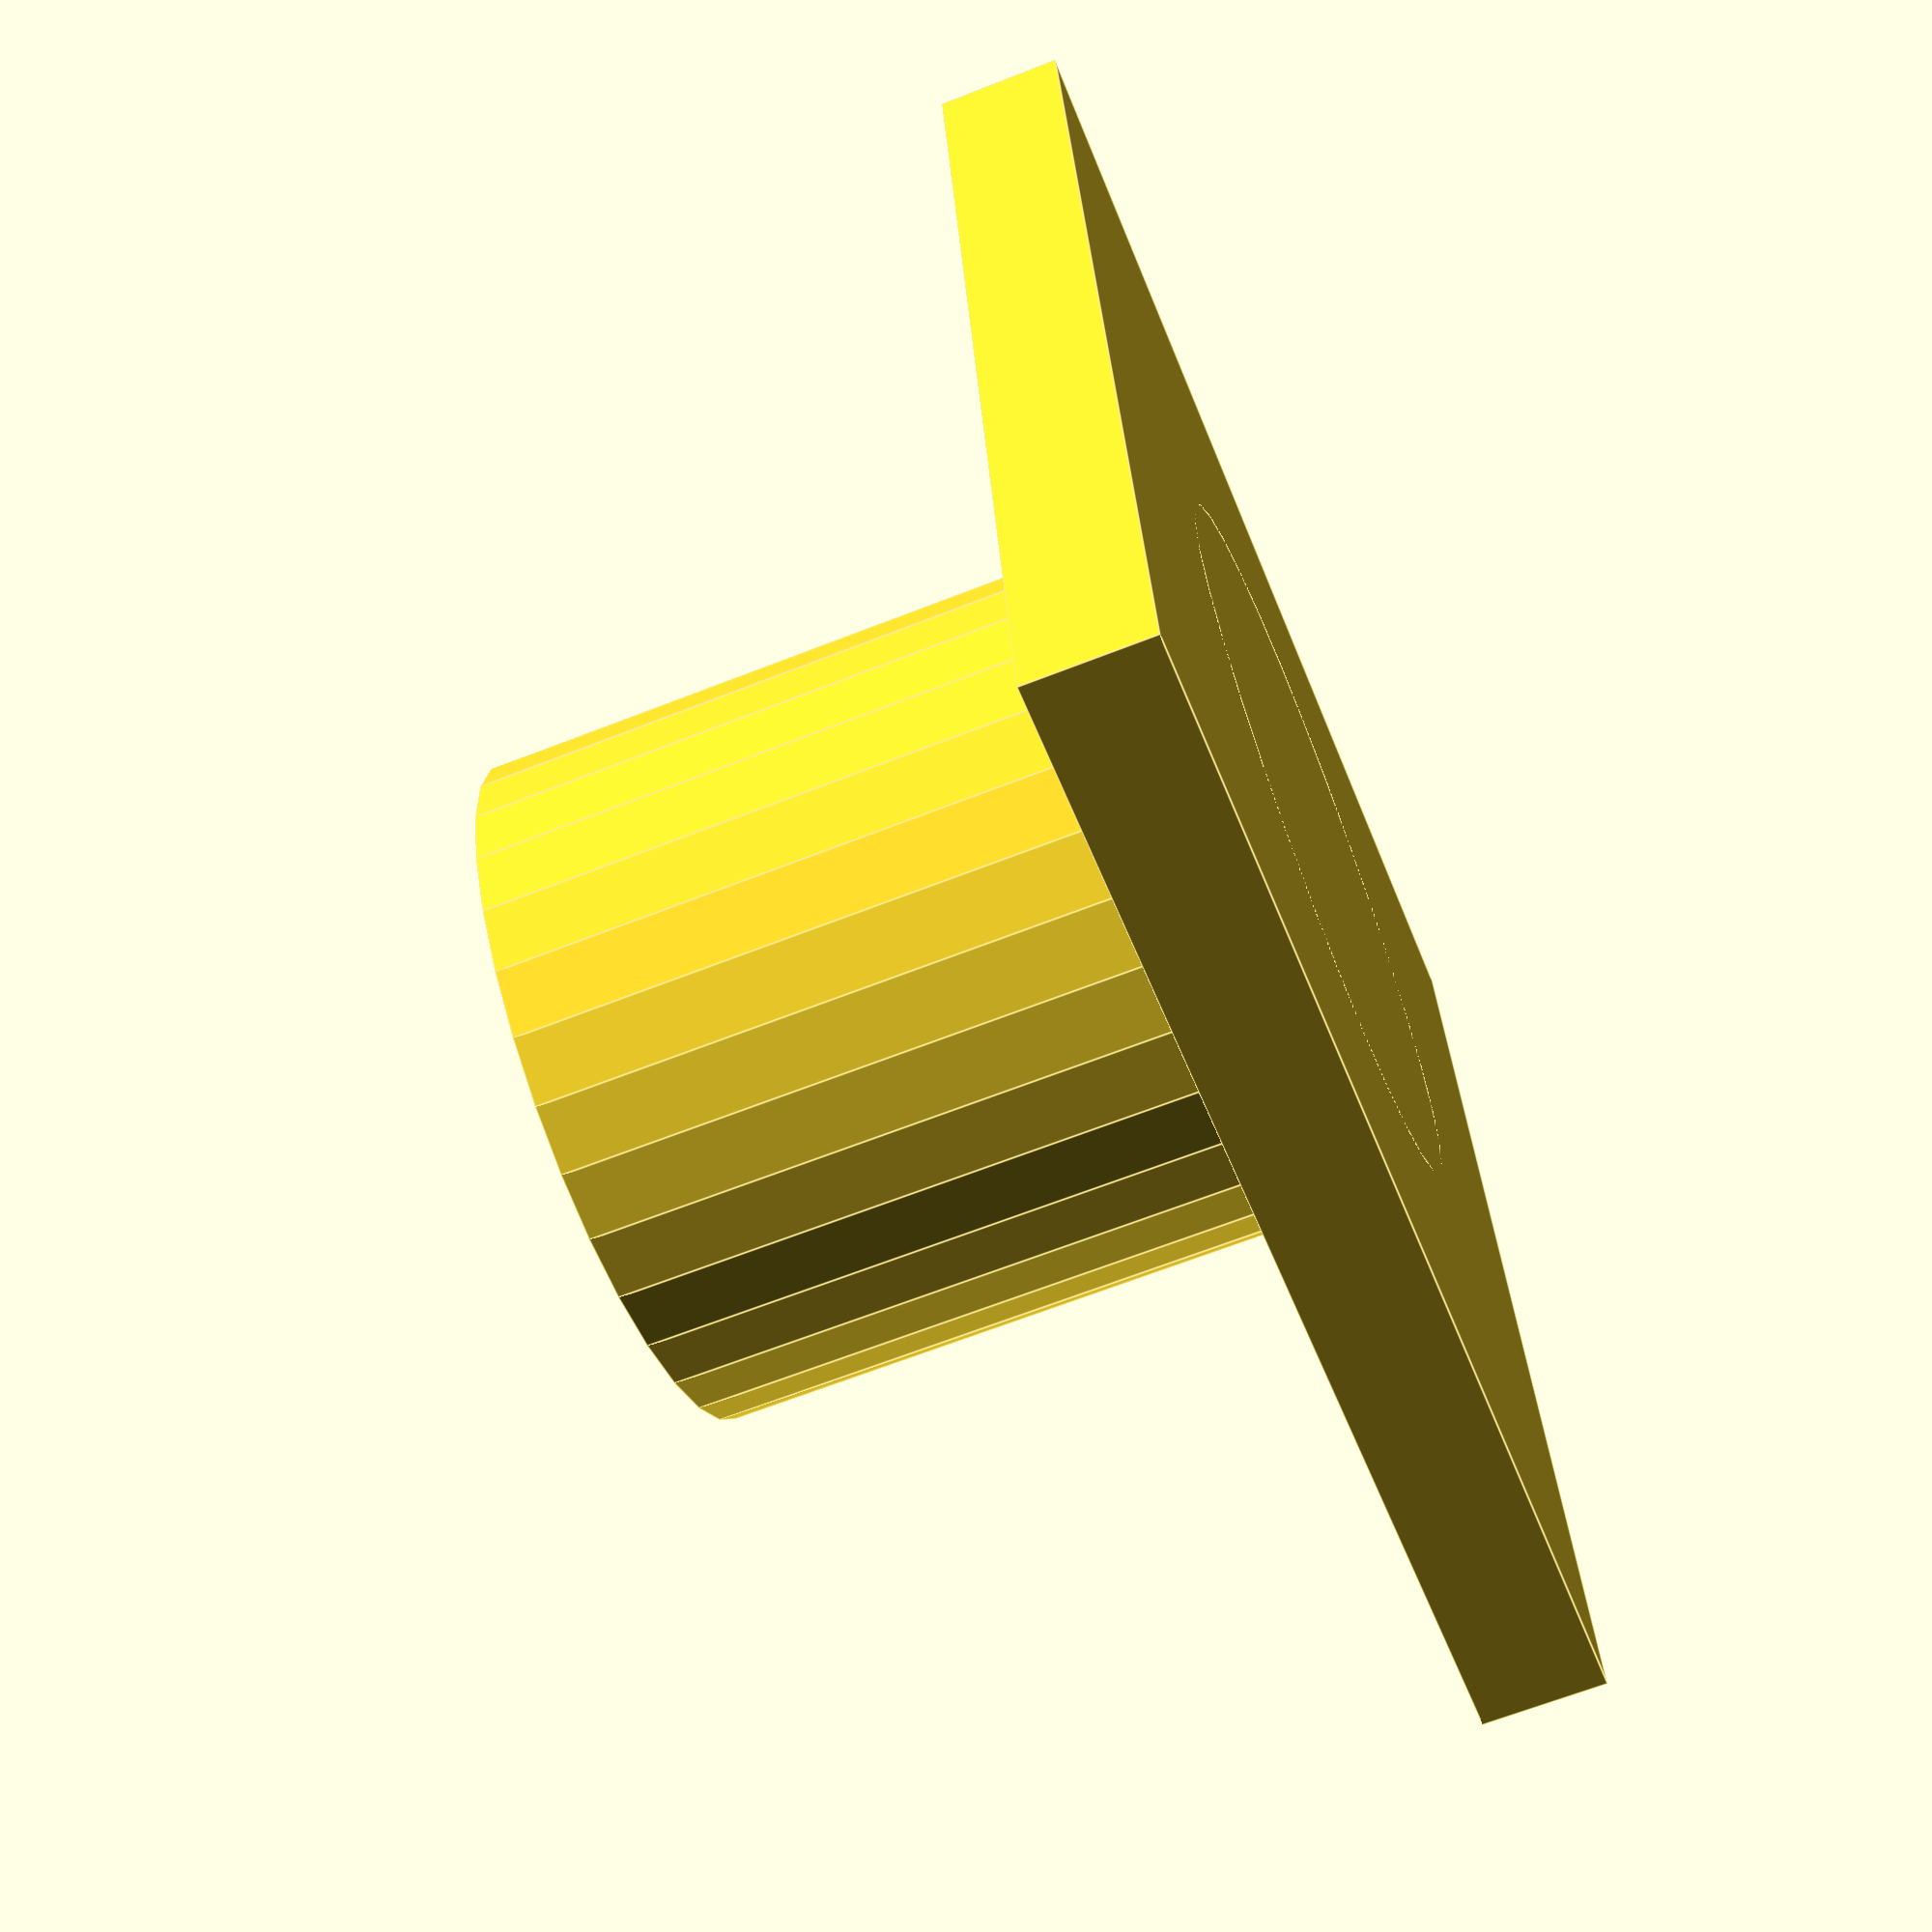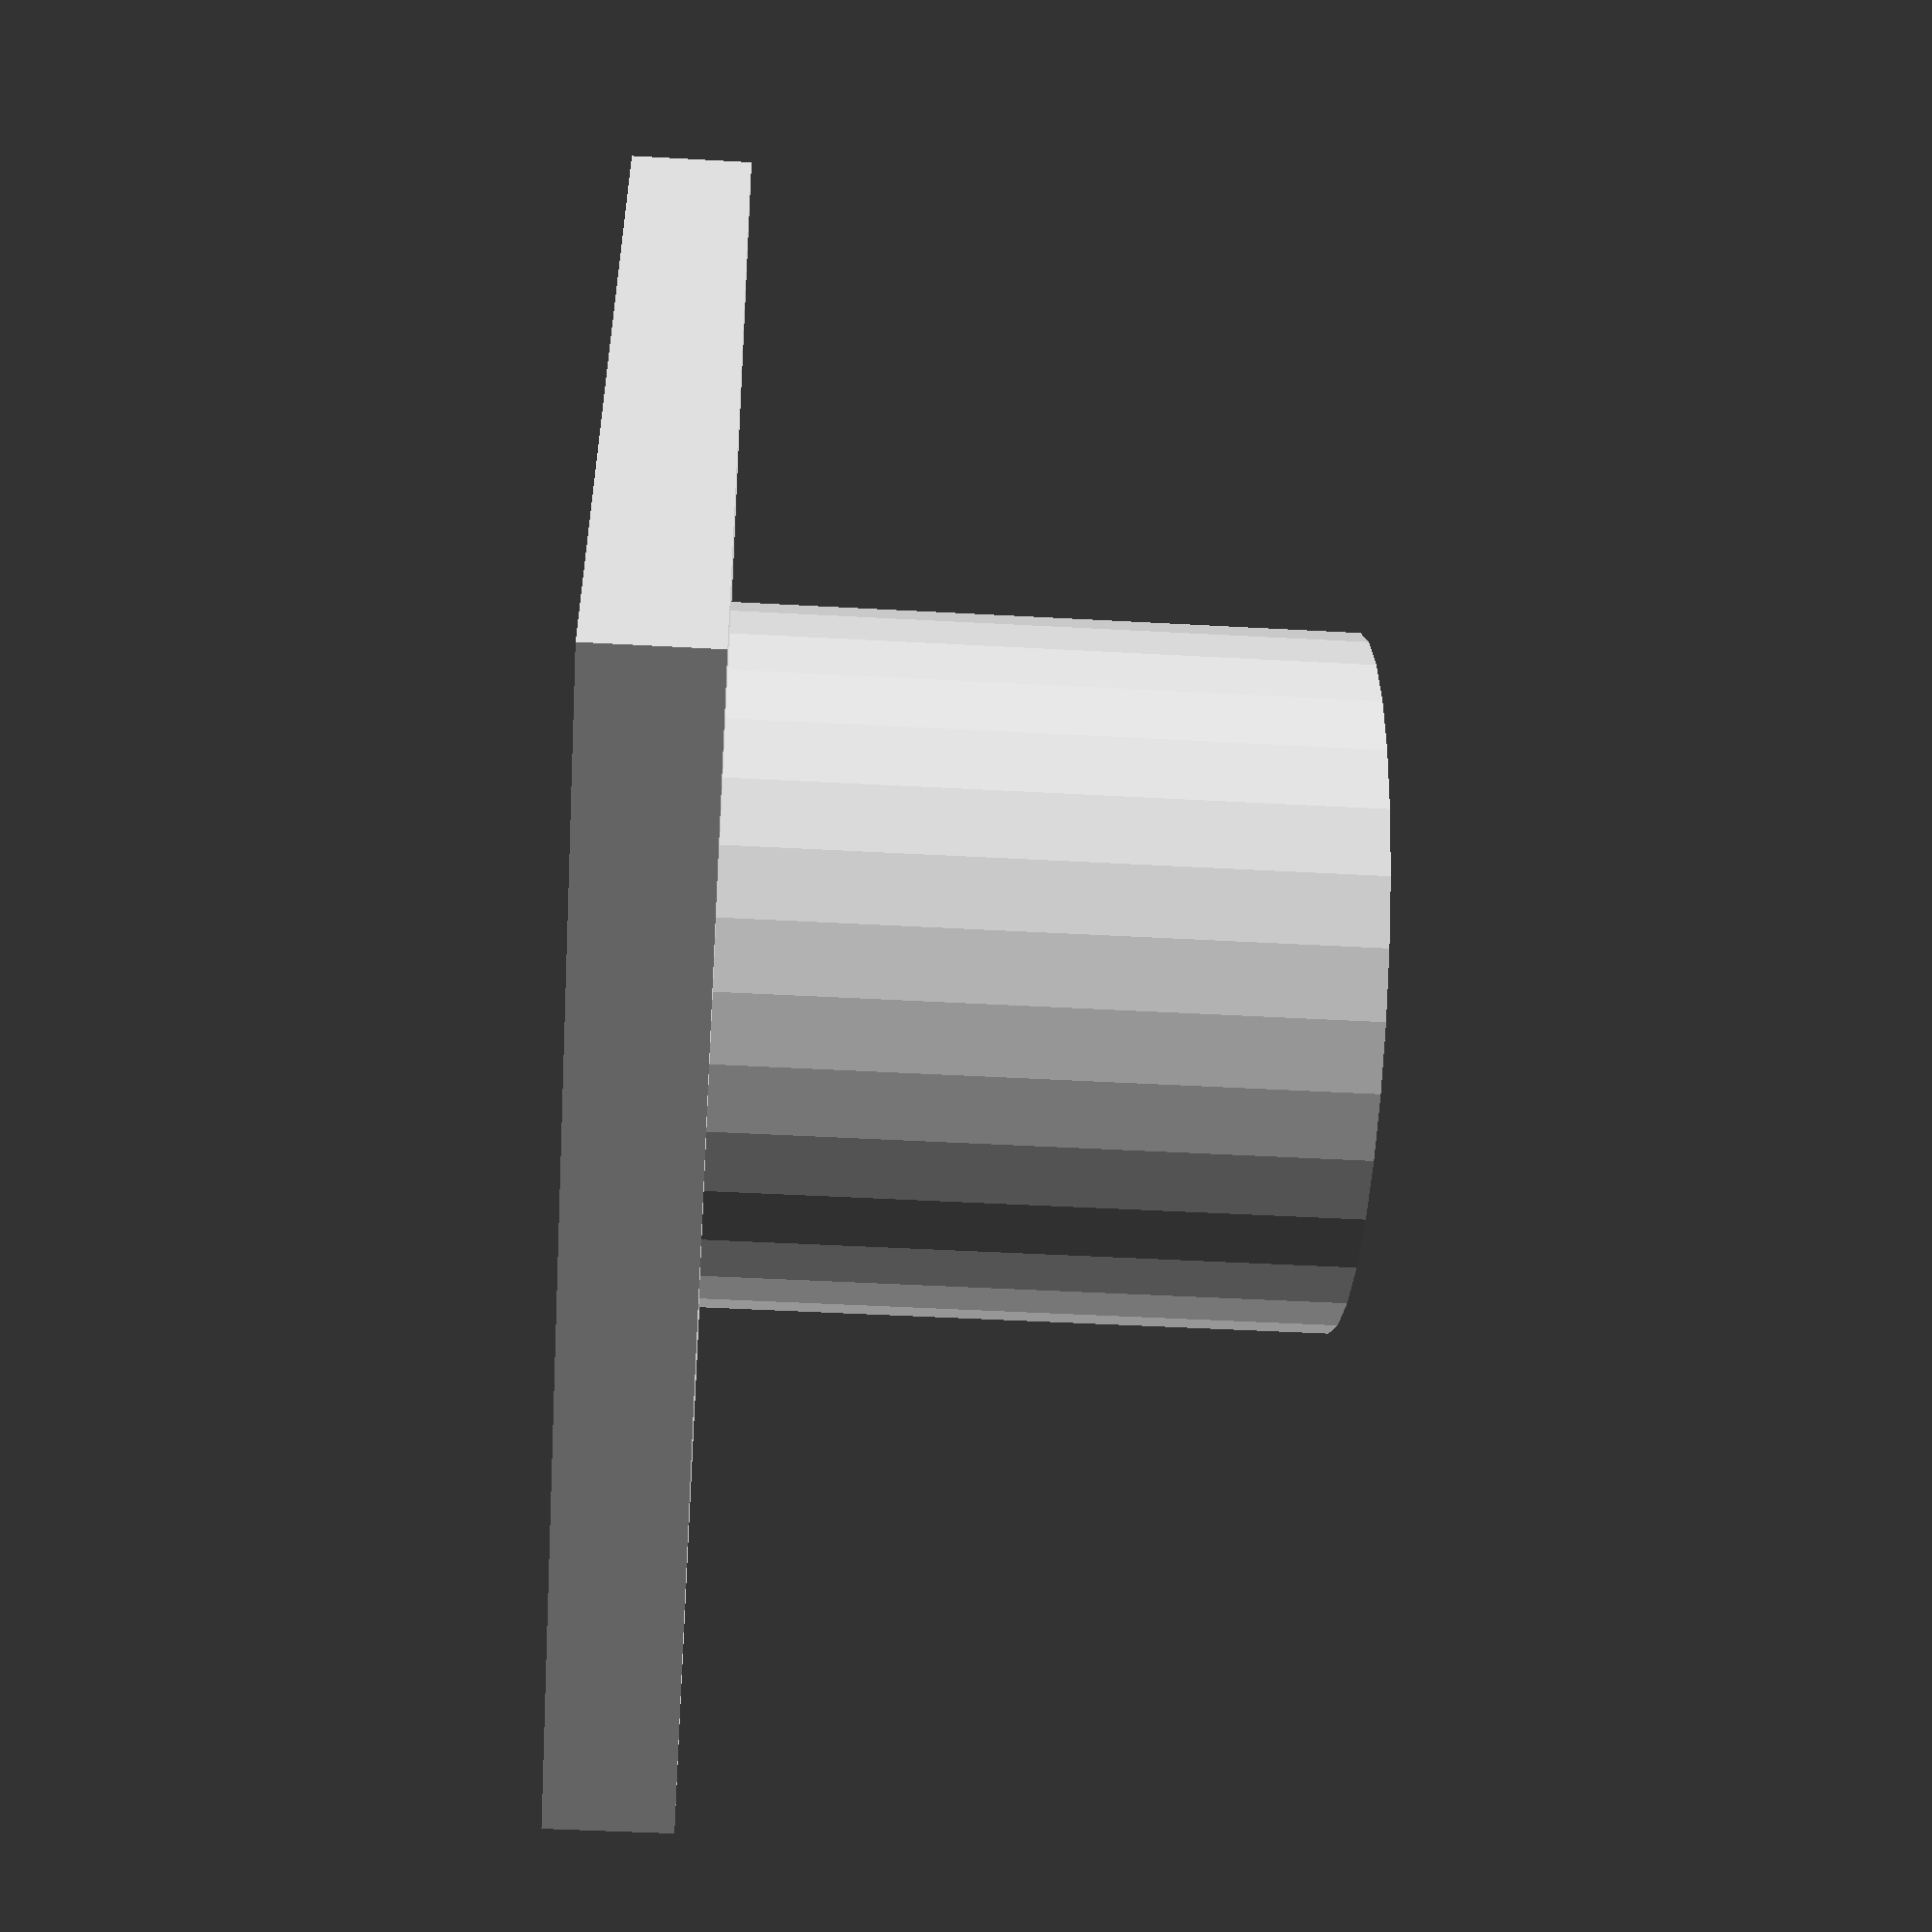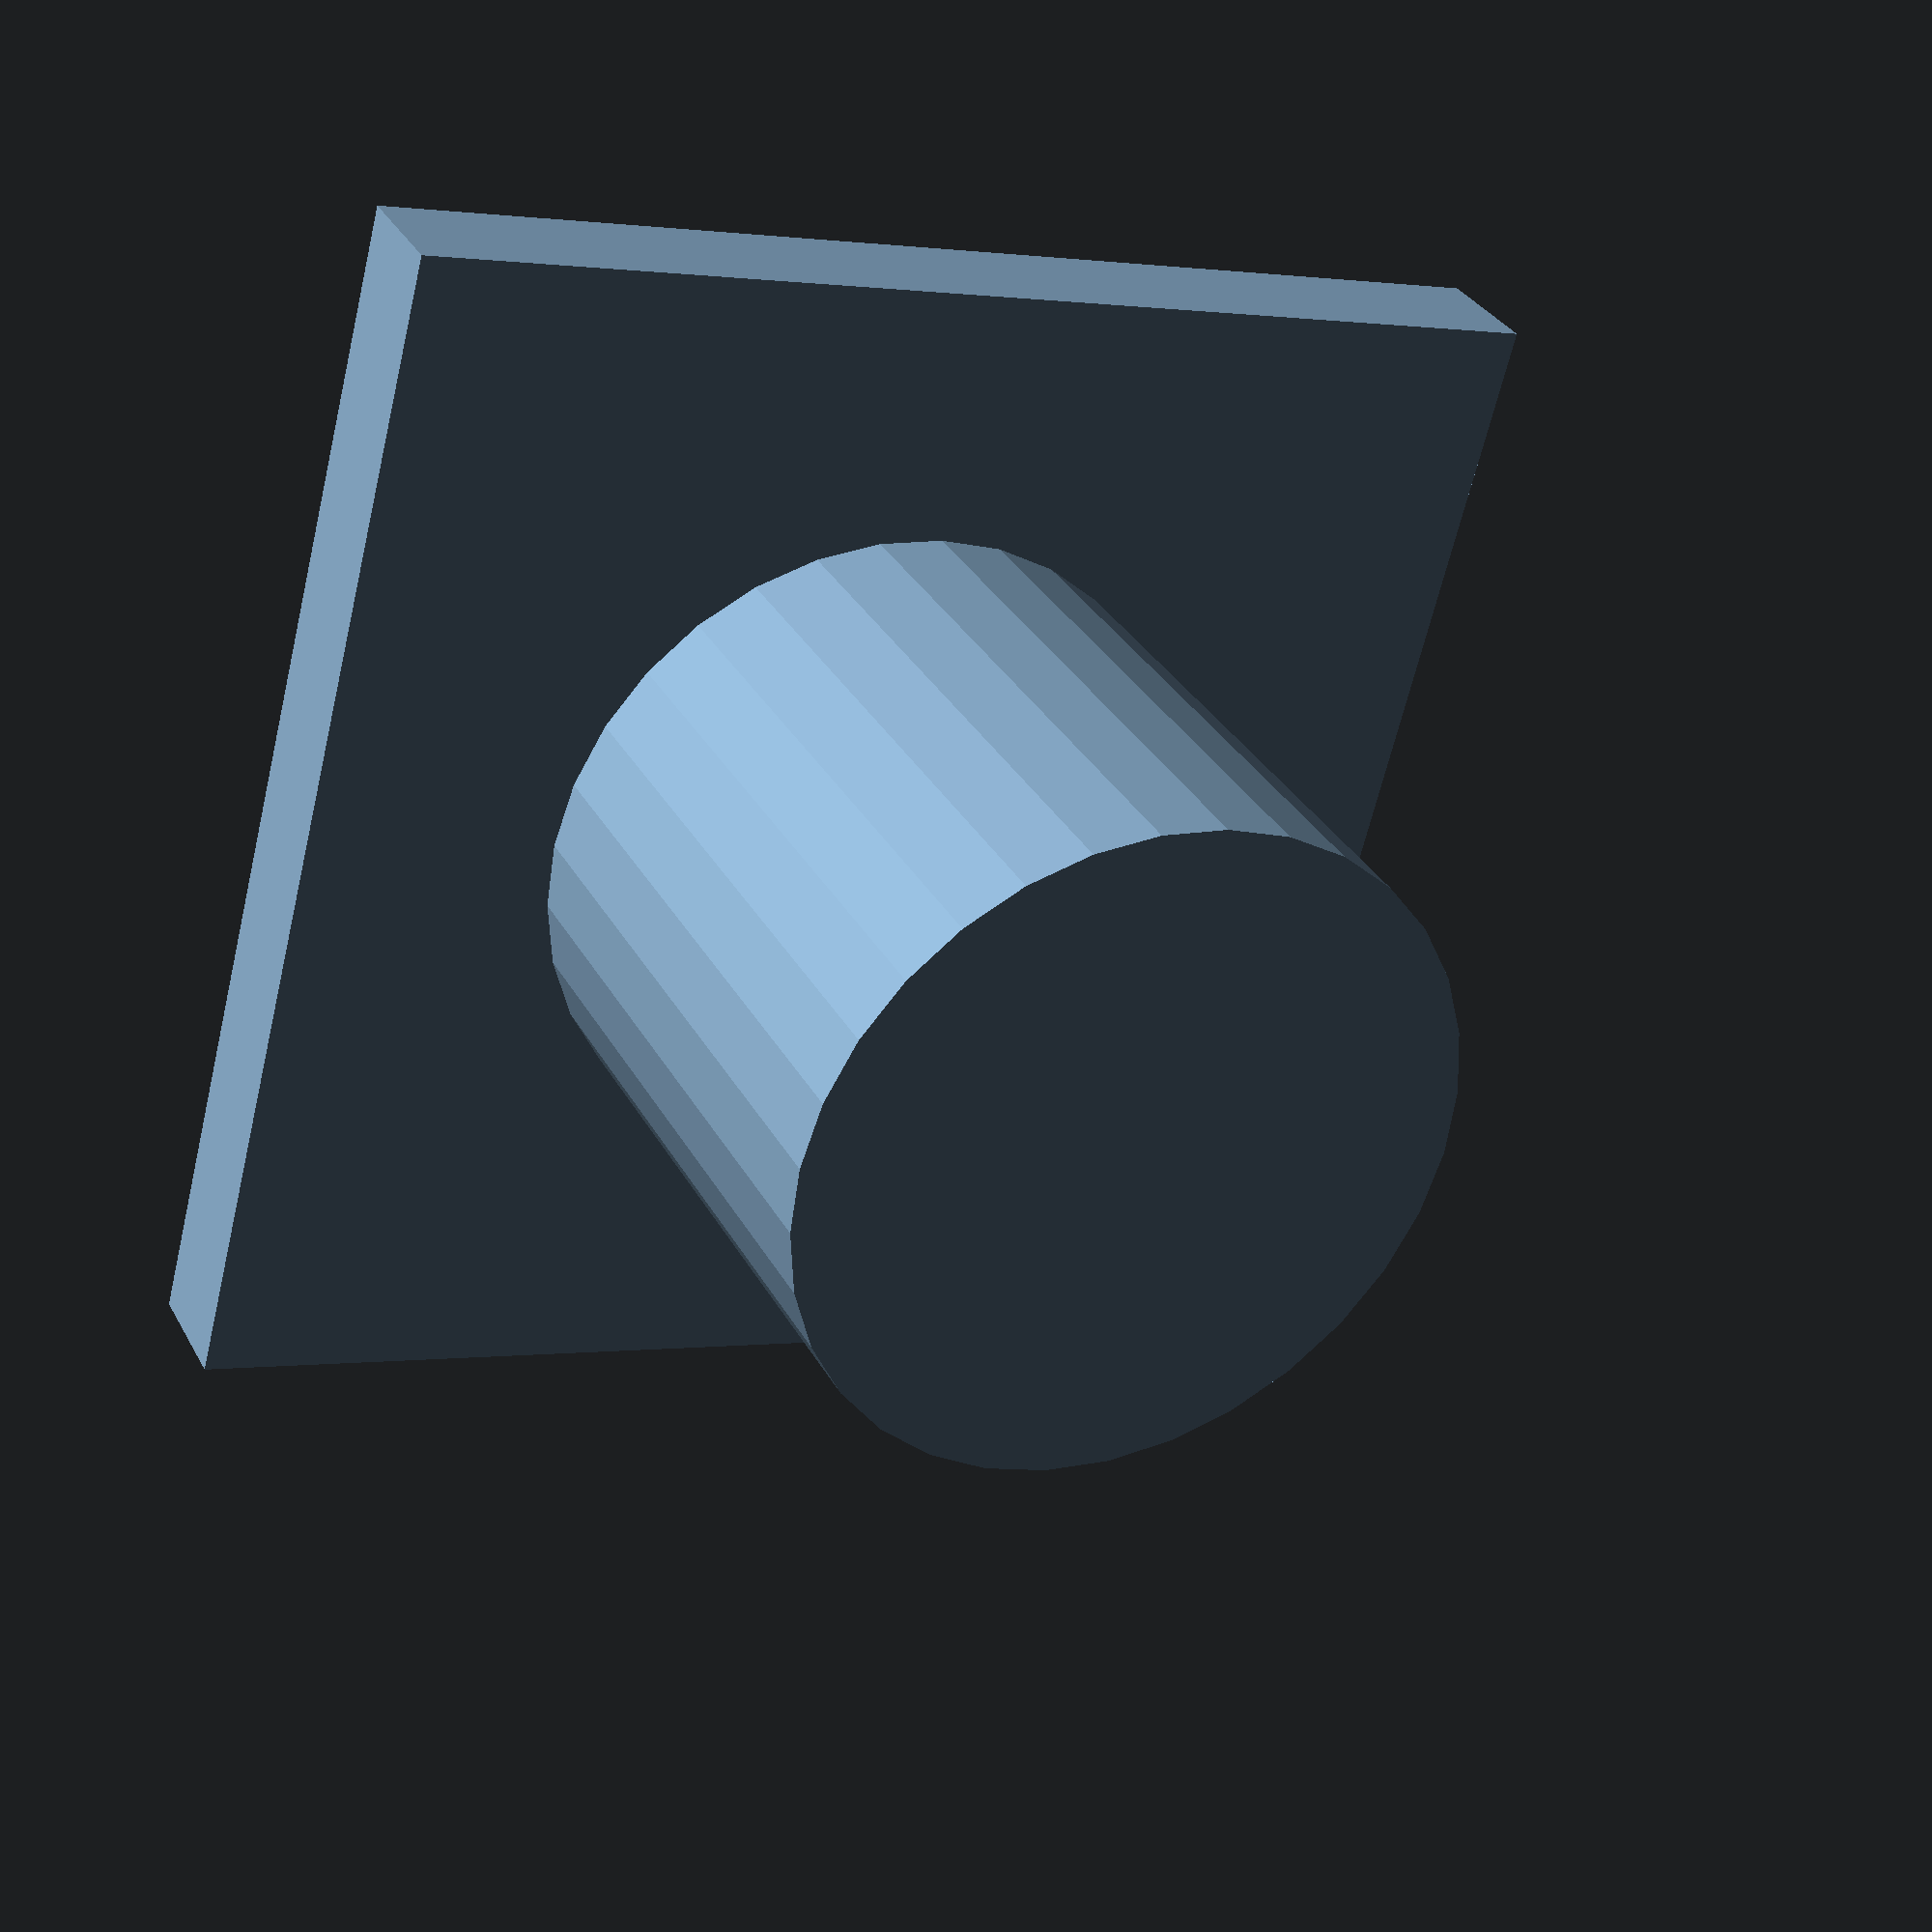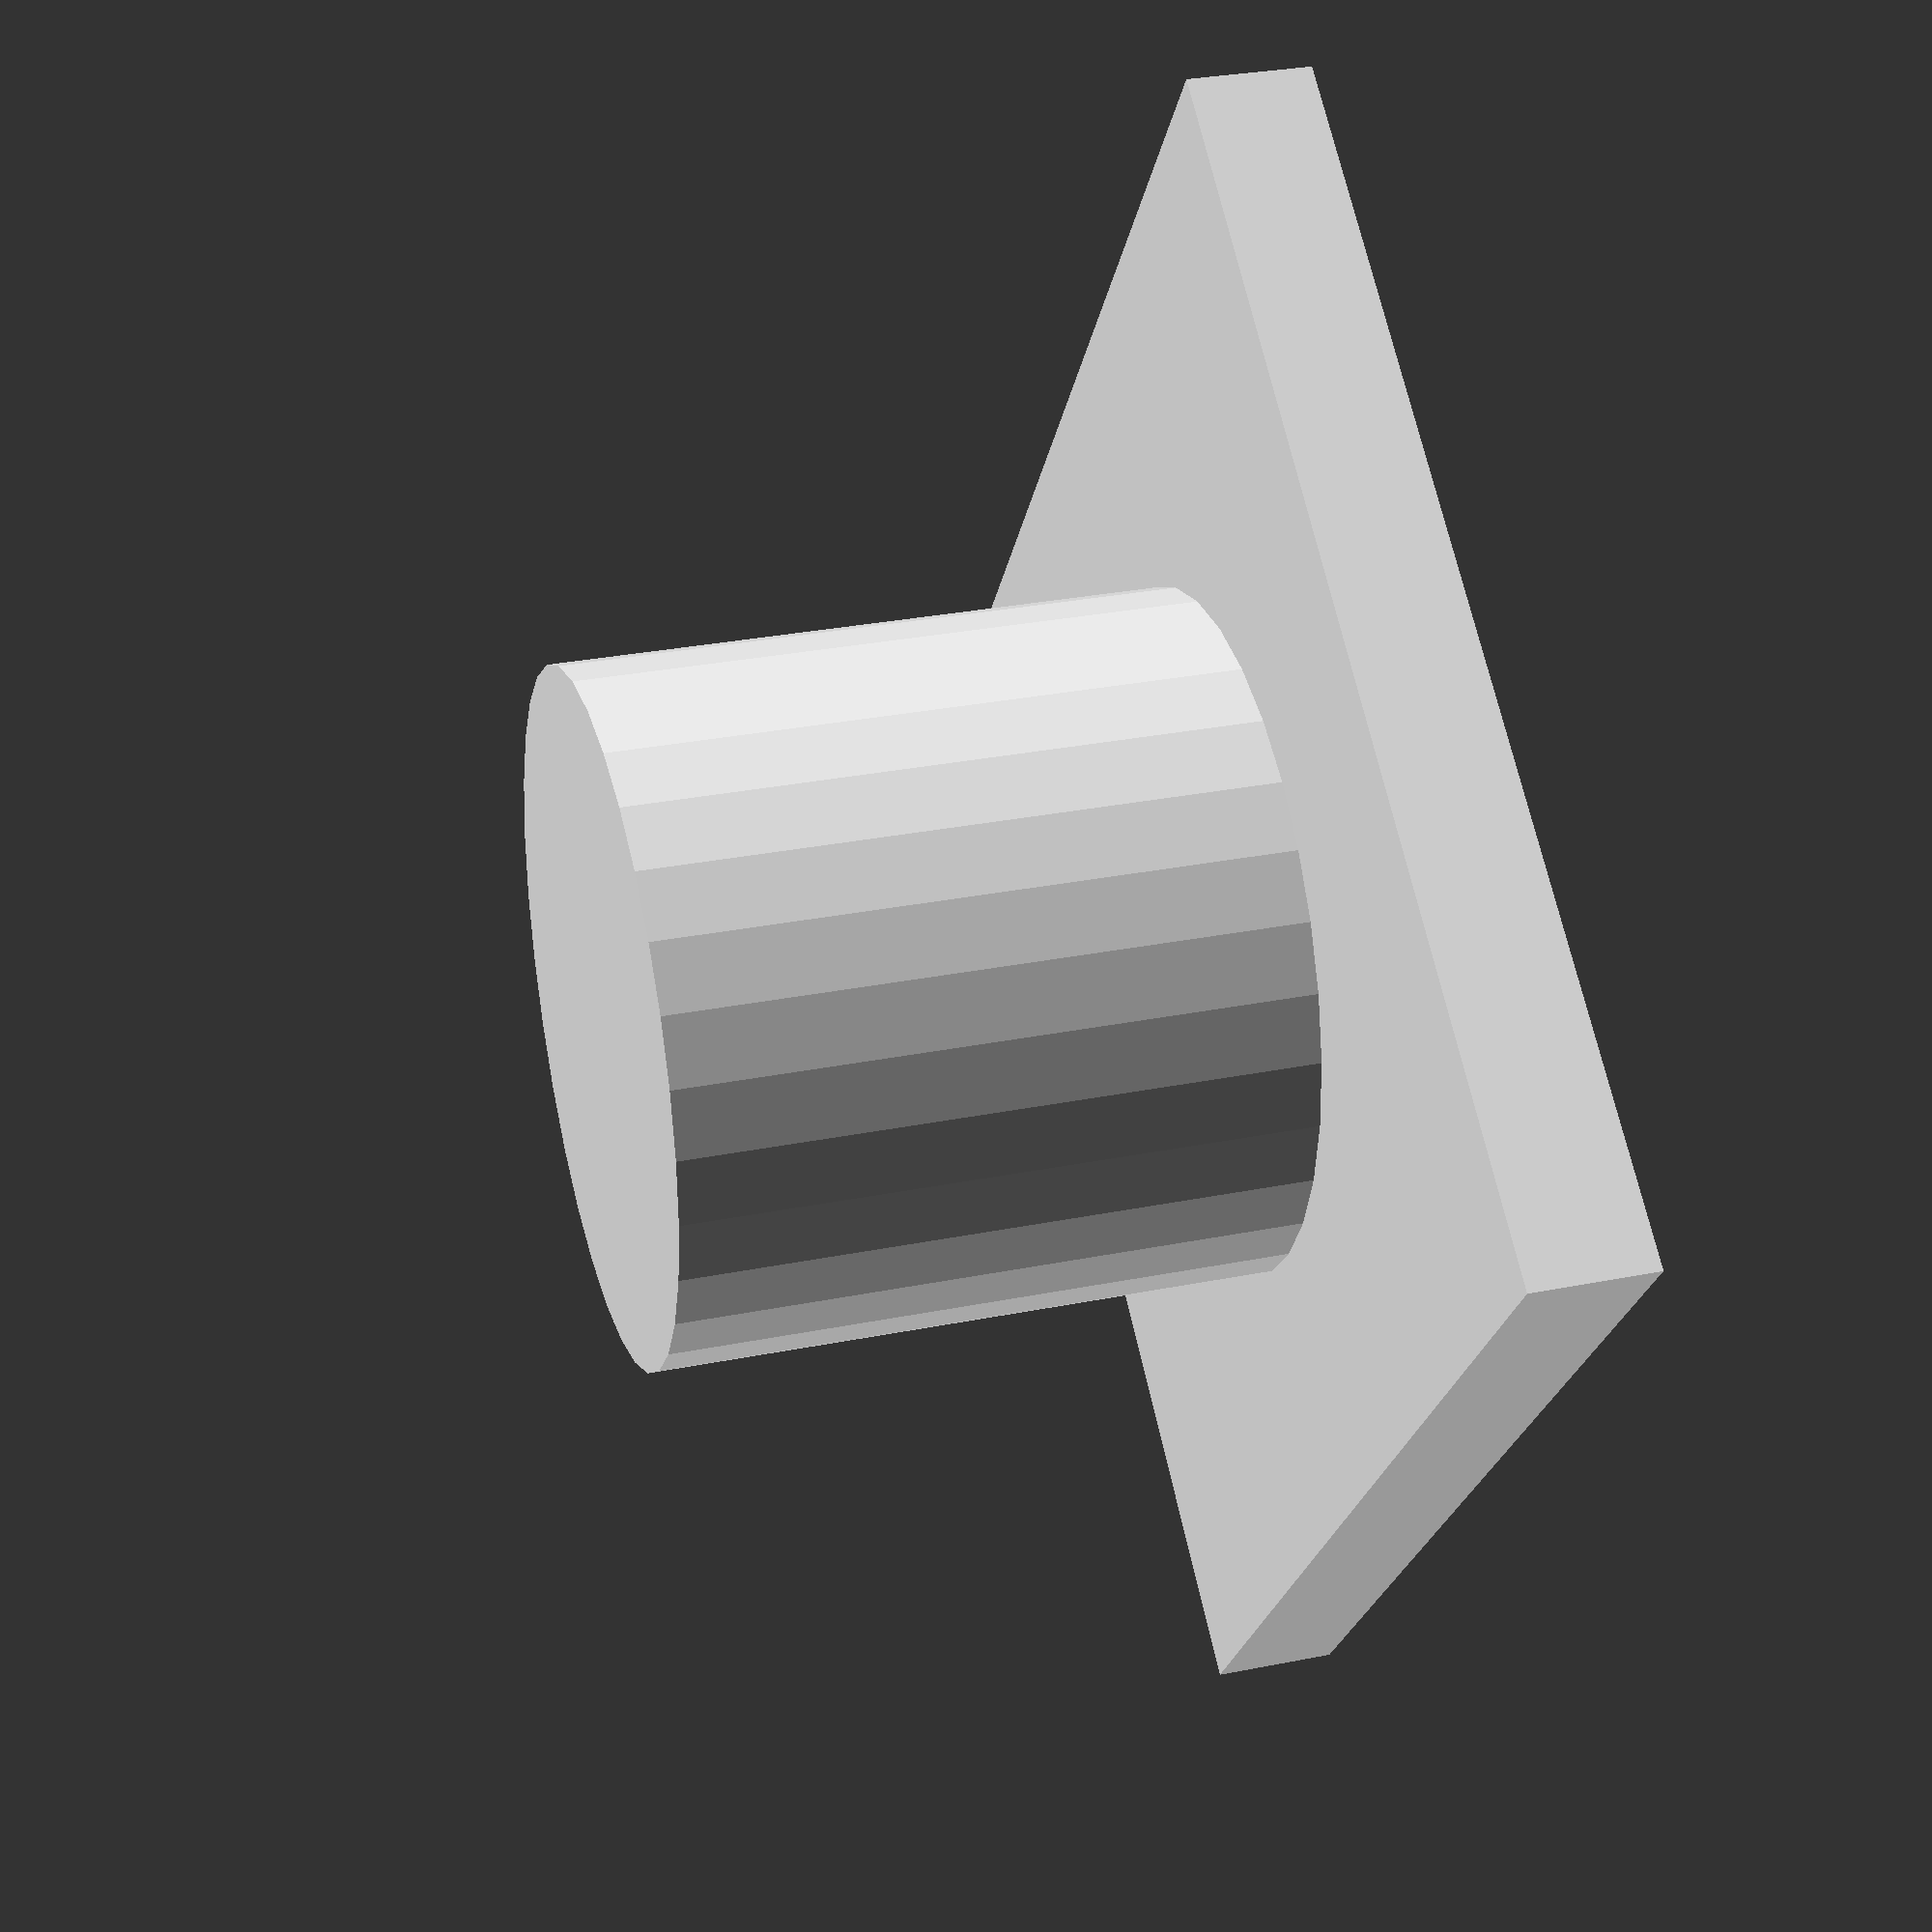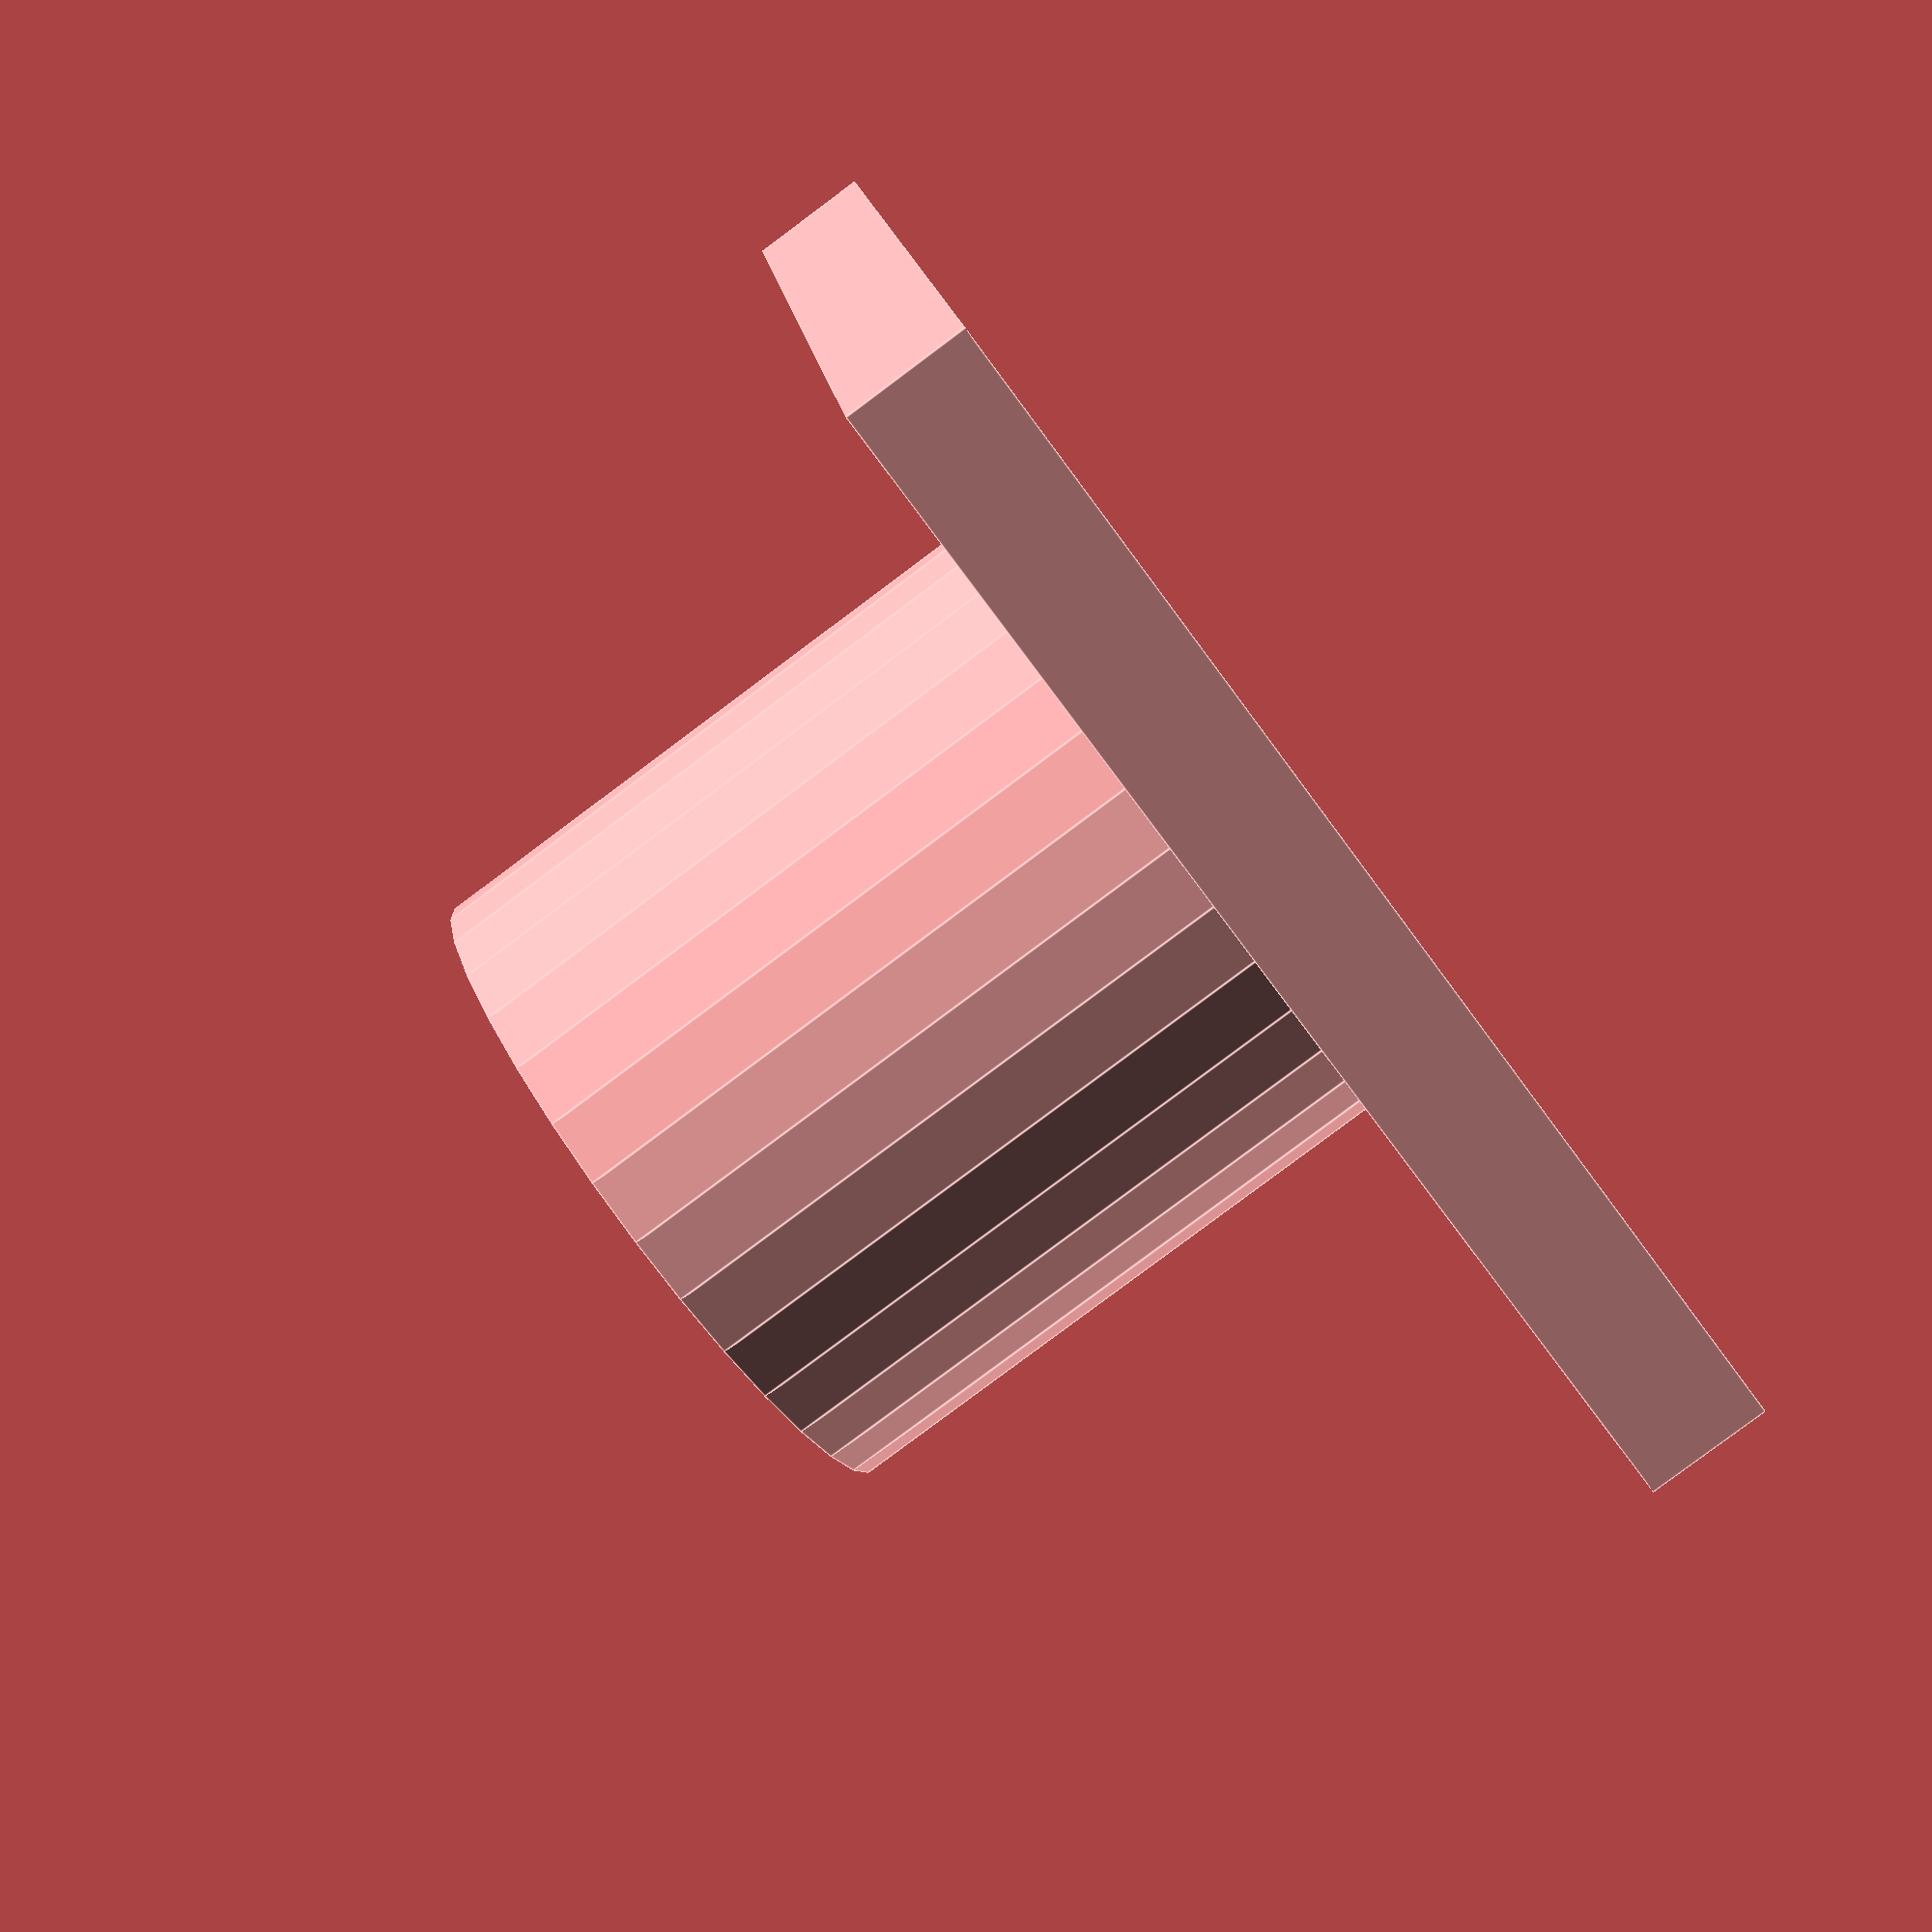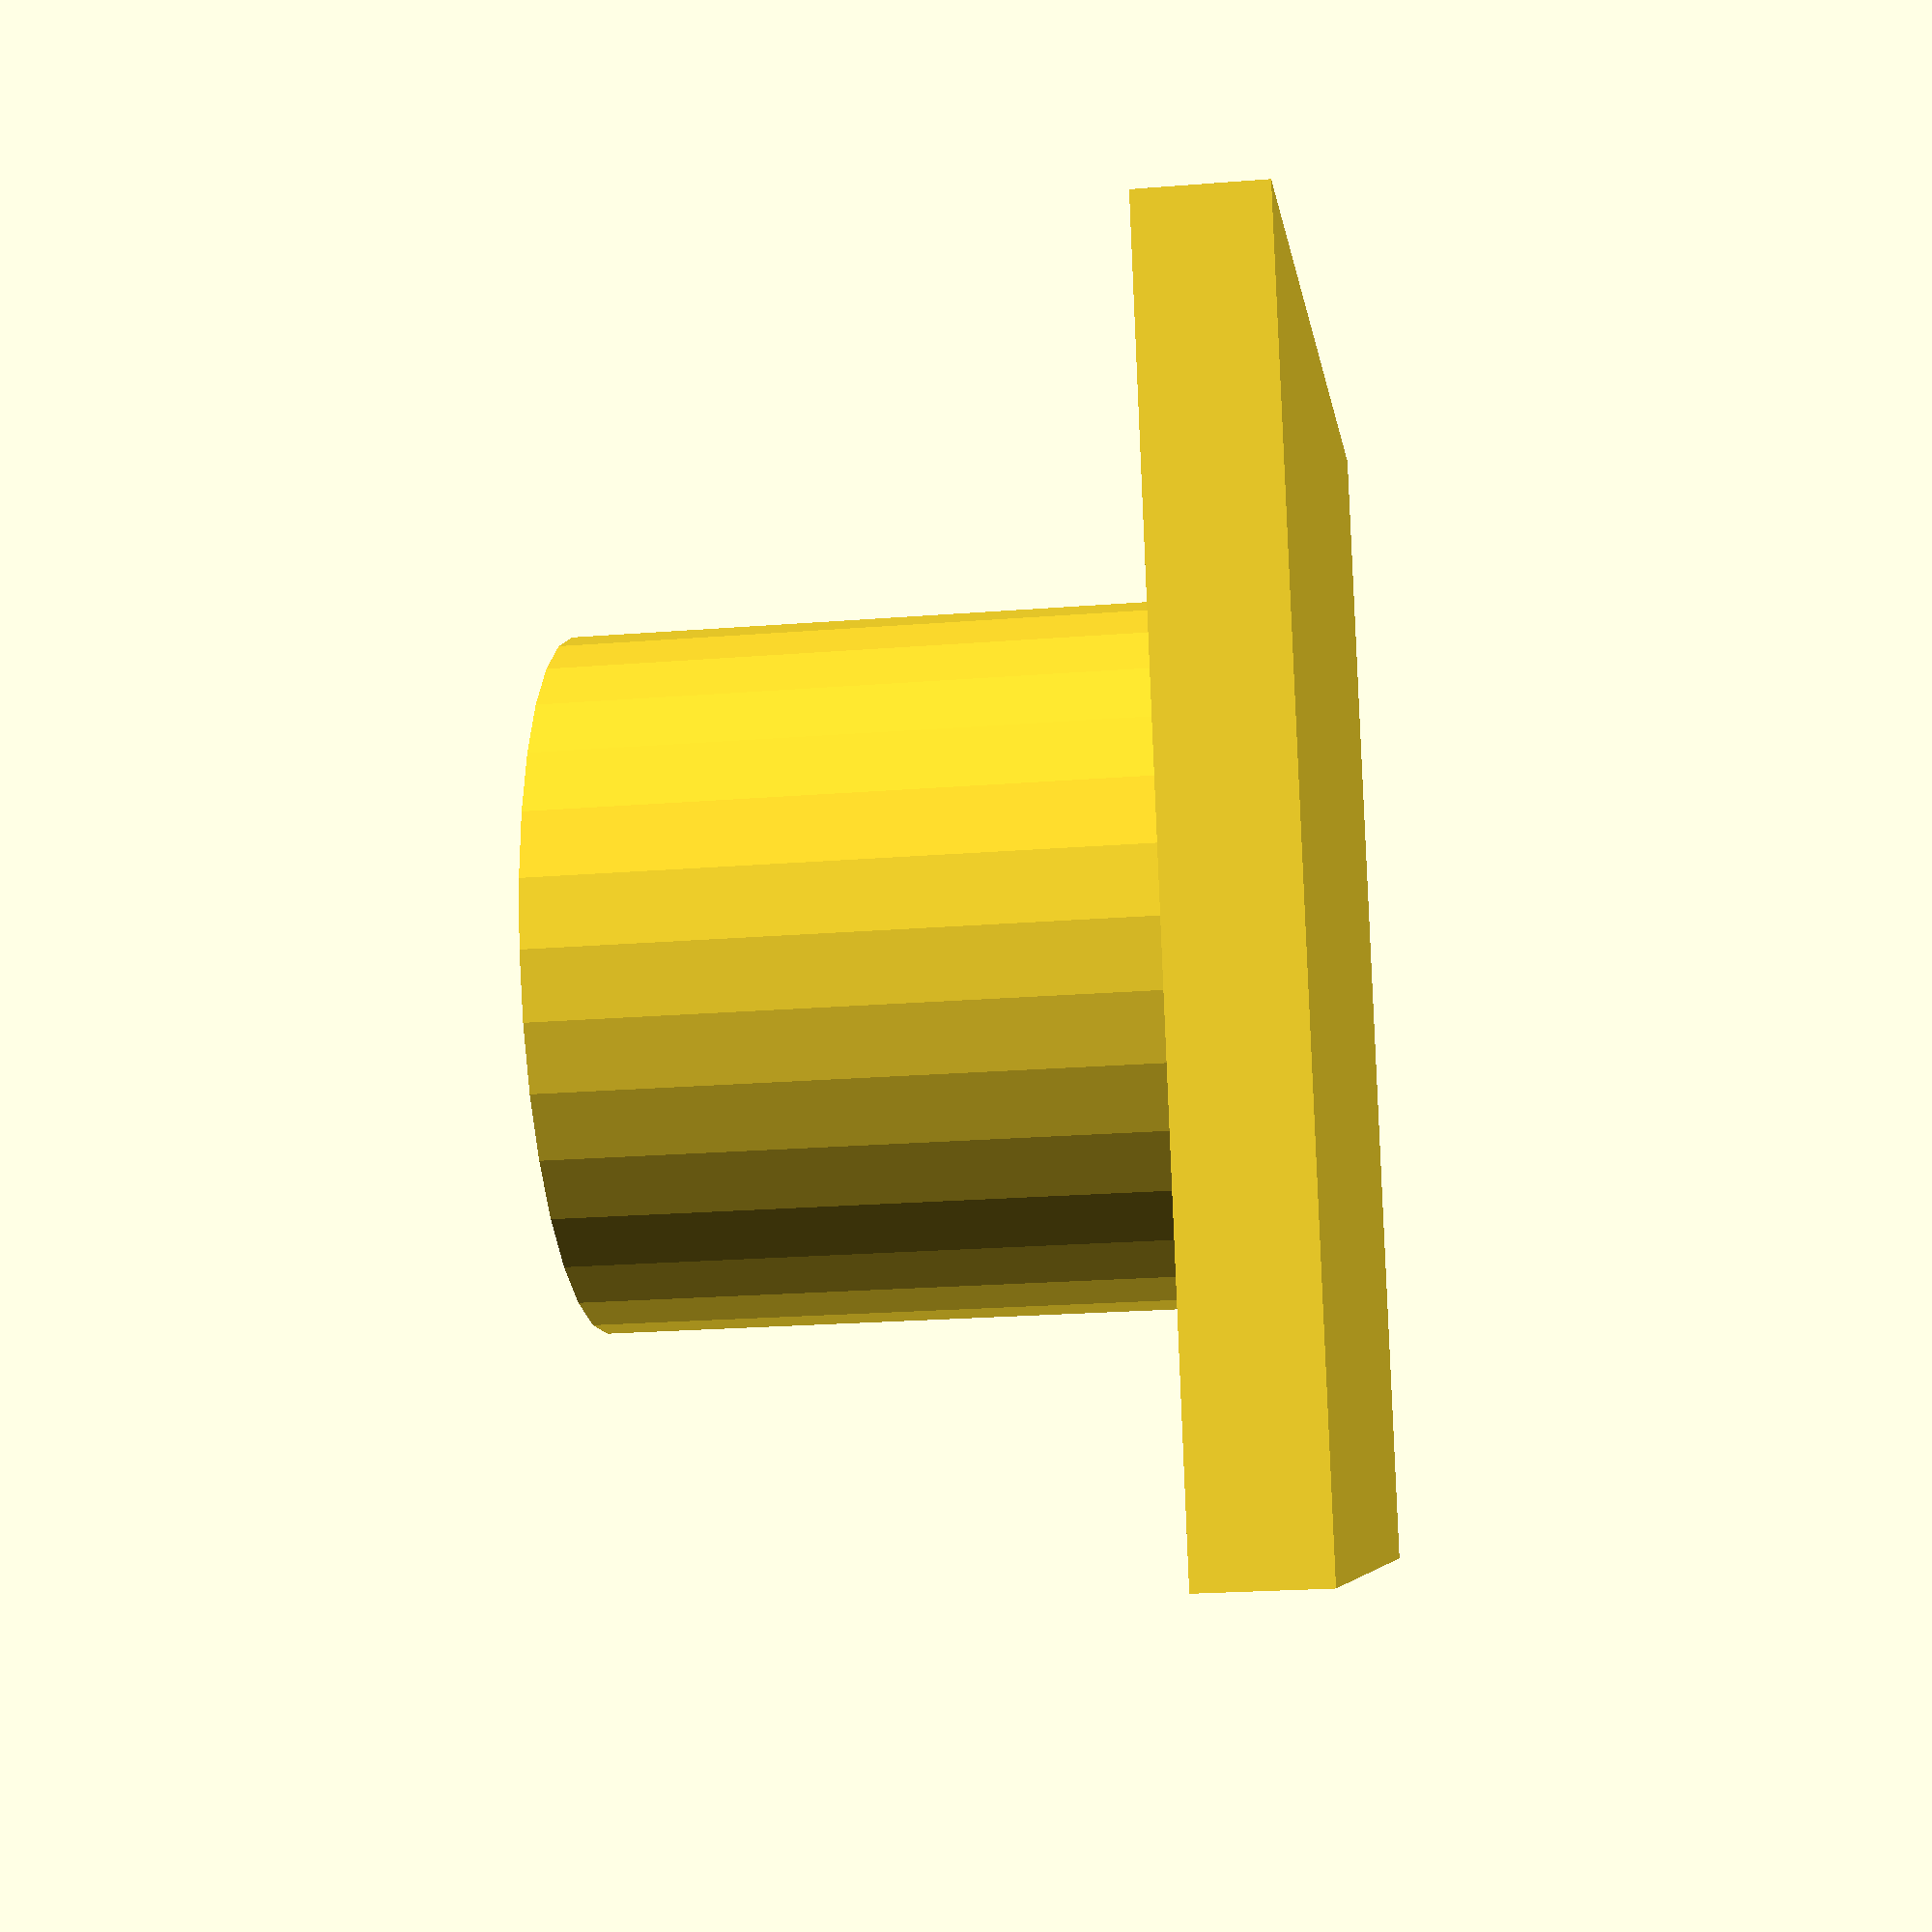
<openscad>
$fn=32;

//[[131.5,11,1], [10, 10, 20]],
//[[137,16,-2],[0,3,19]],      // reset switch

translate([5,5,0])
cylinder(r=2.8, h=6);

translate([0.1,0.1,0])
cube([9.8, 9.8, 1]);
</openscad>
<views>
elev=245.2 azim=278.4 roll=68.3 proj=p view=edges
elev=42.2 azim=109.6 roll=266.1 proj=p view=wireframe
elev=327.6 azim=104.7 roll=335.2 proj=p view=solid
elev=329.6 azim=307.0 roll=74.0 proj=p view=wireframe
elev=262.7 azim=279.4 roll=53.3 proj=p view=edges
elev=202.1 azim=286.2 roll=82.1 proj=p view=solid
</views>
